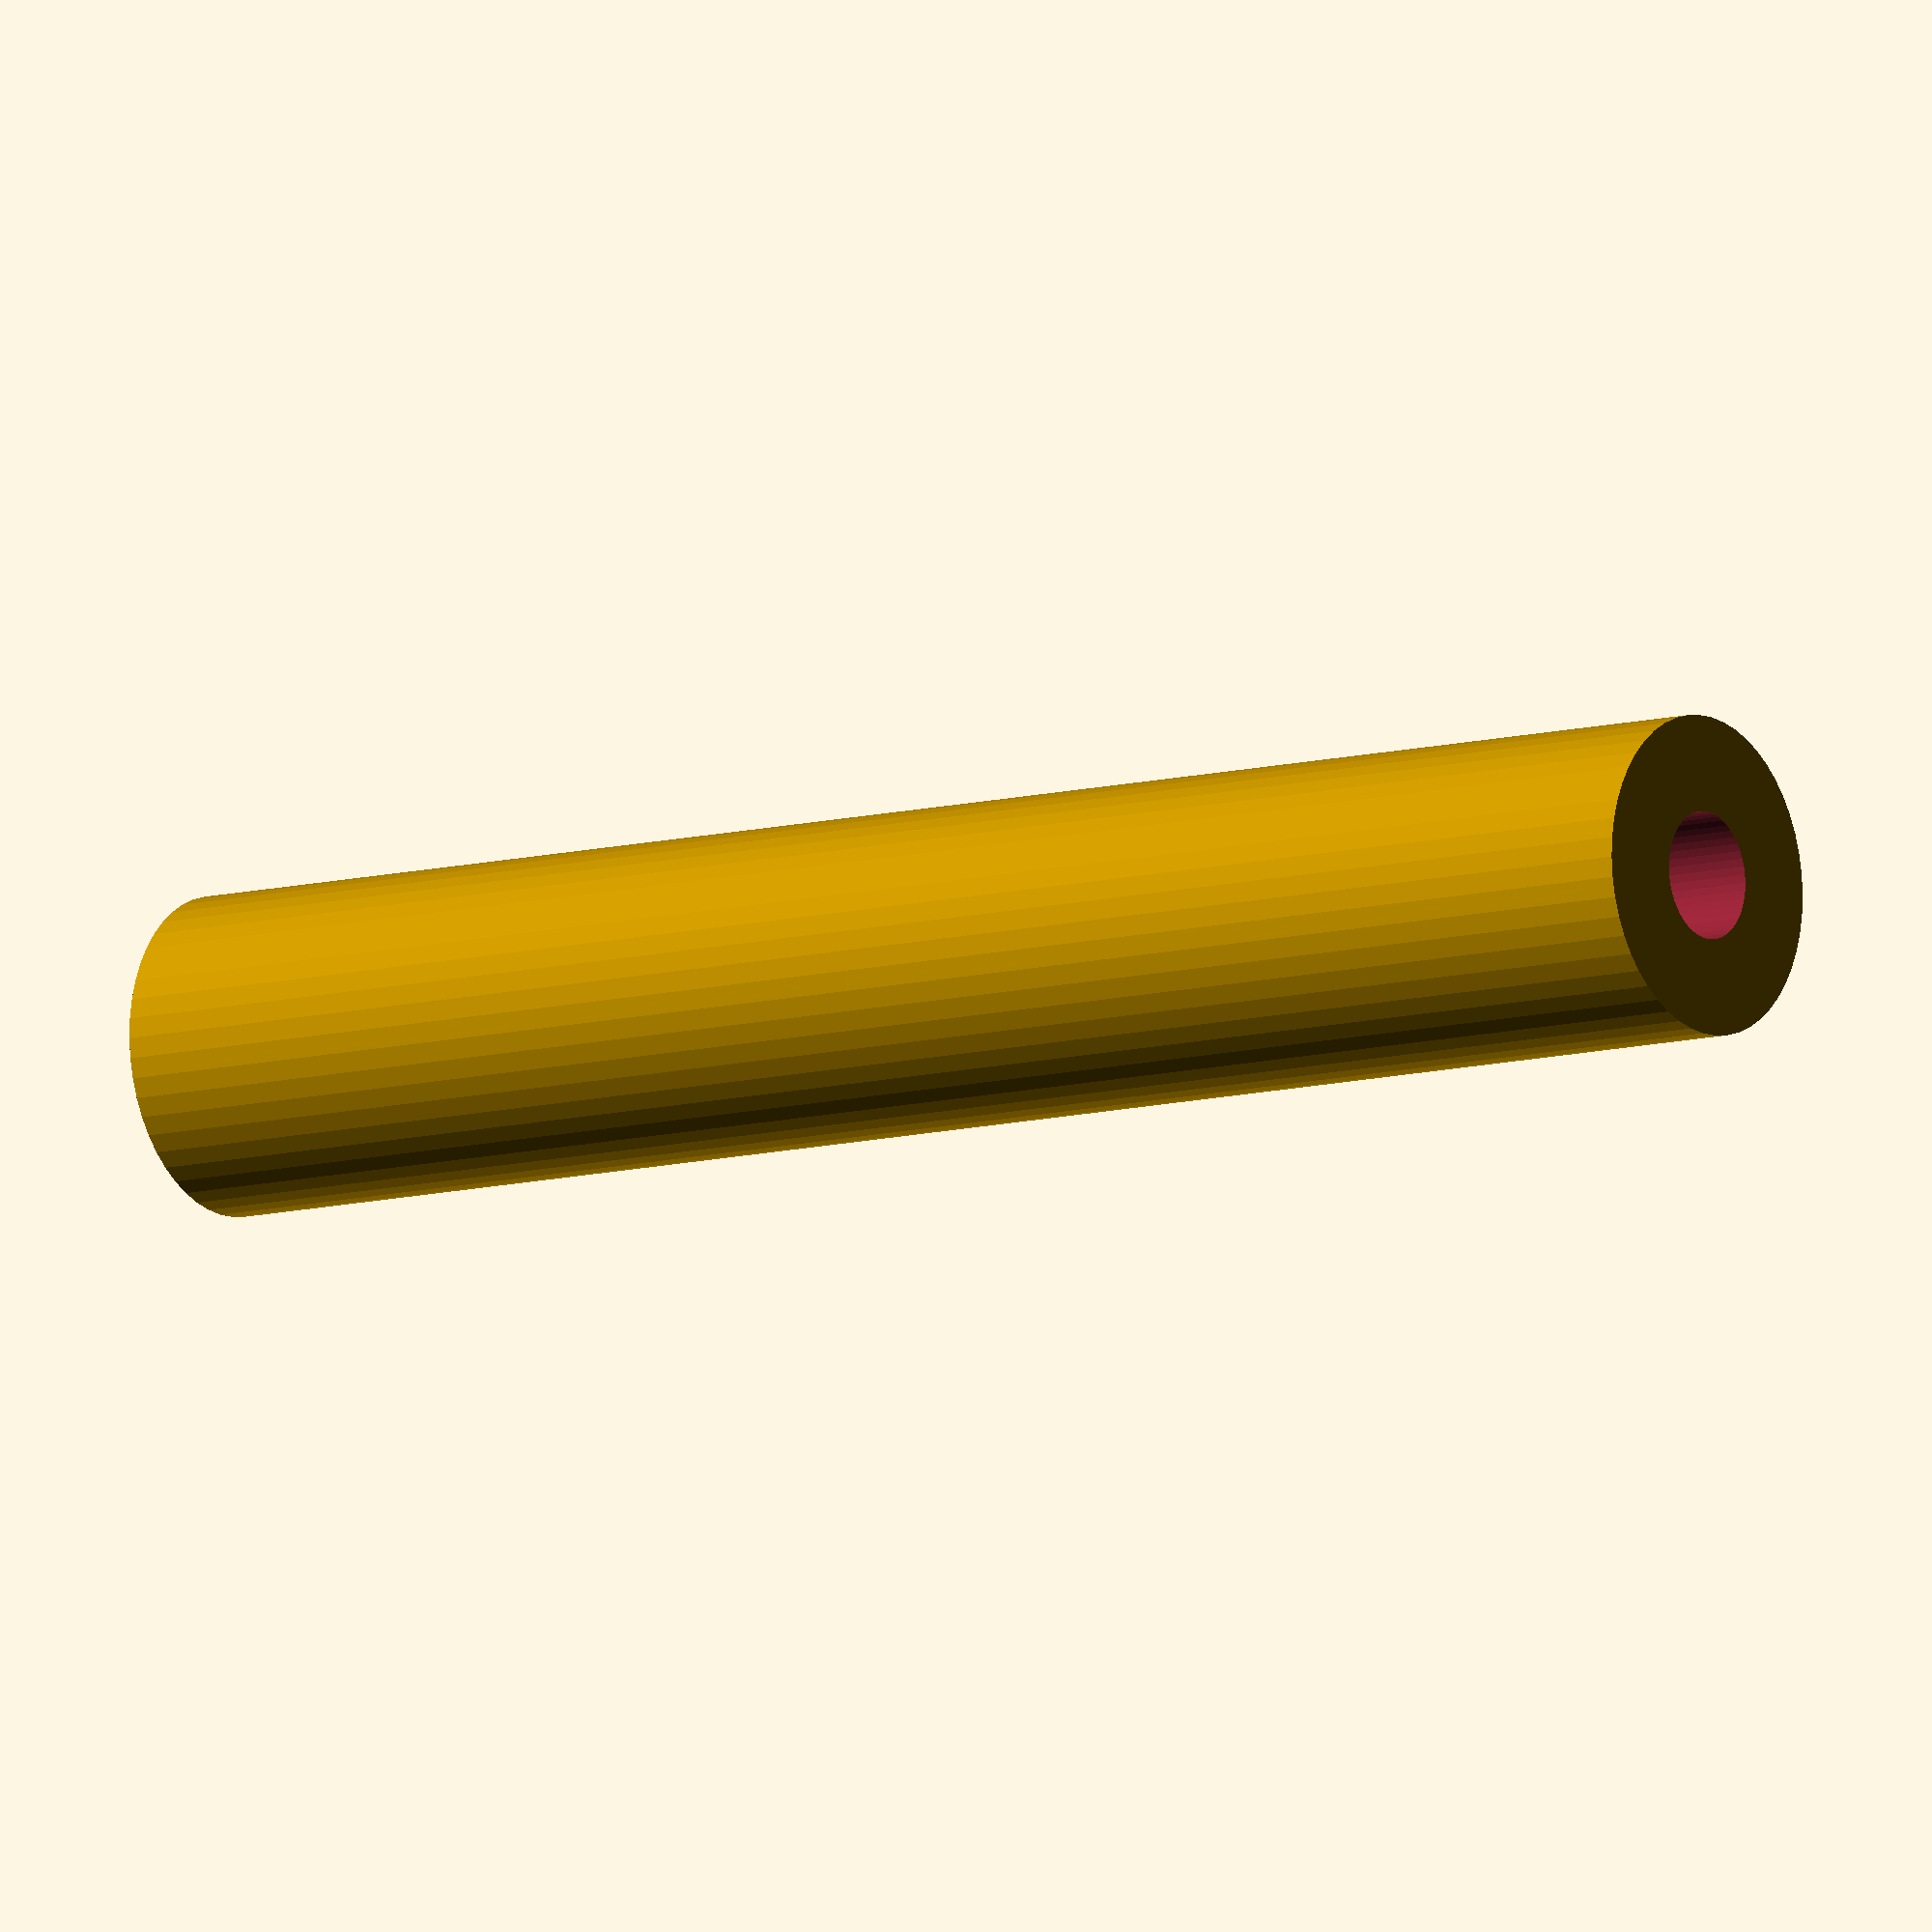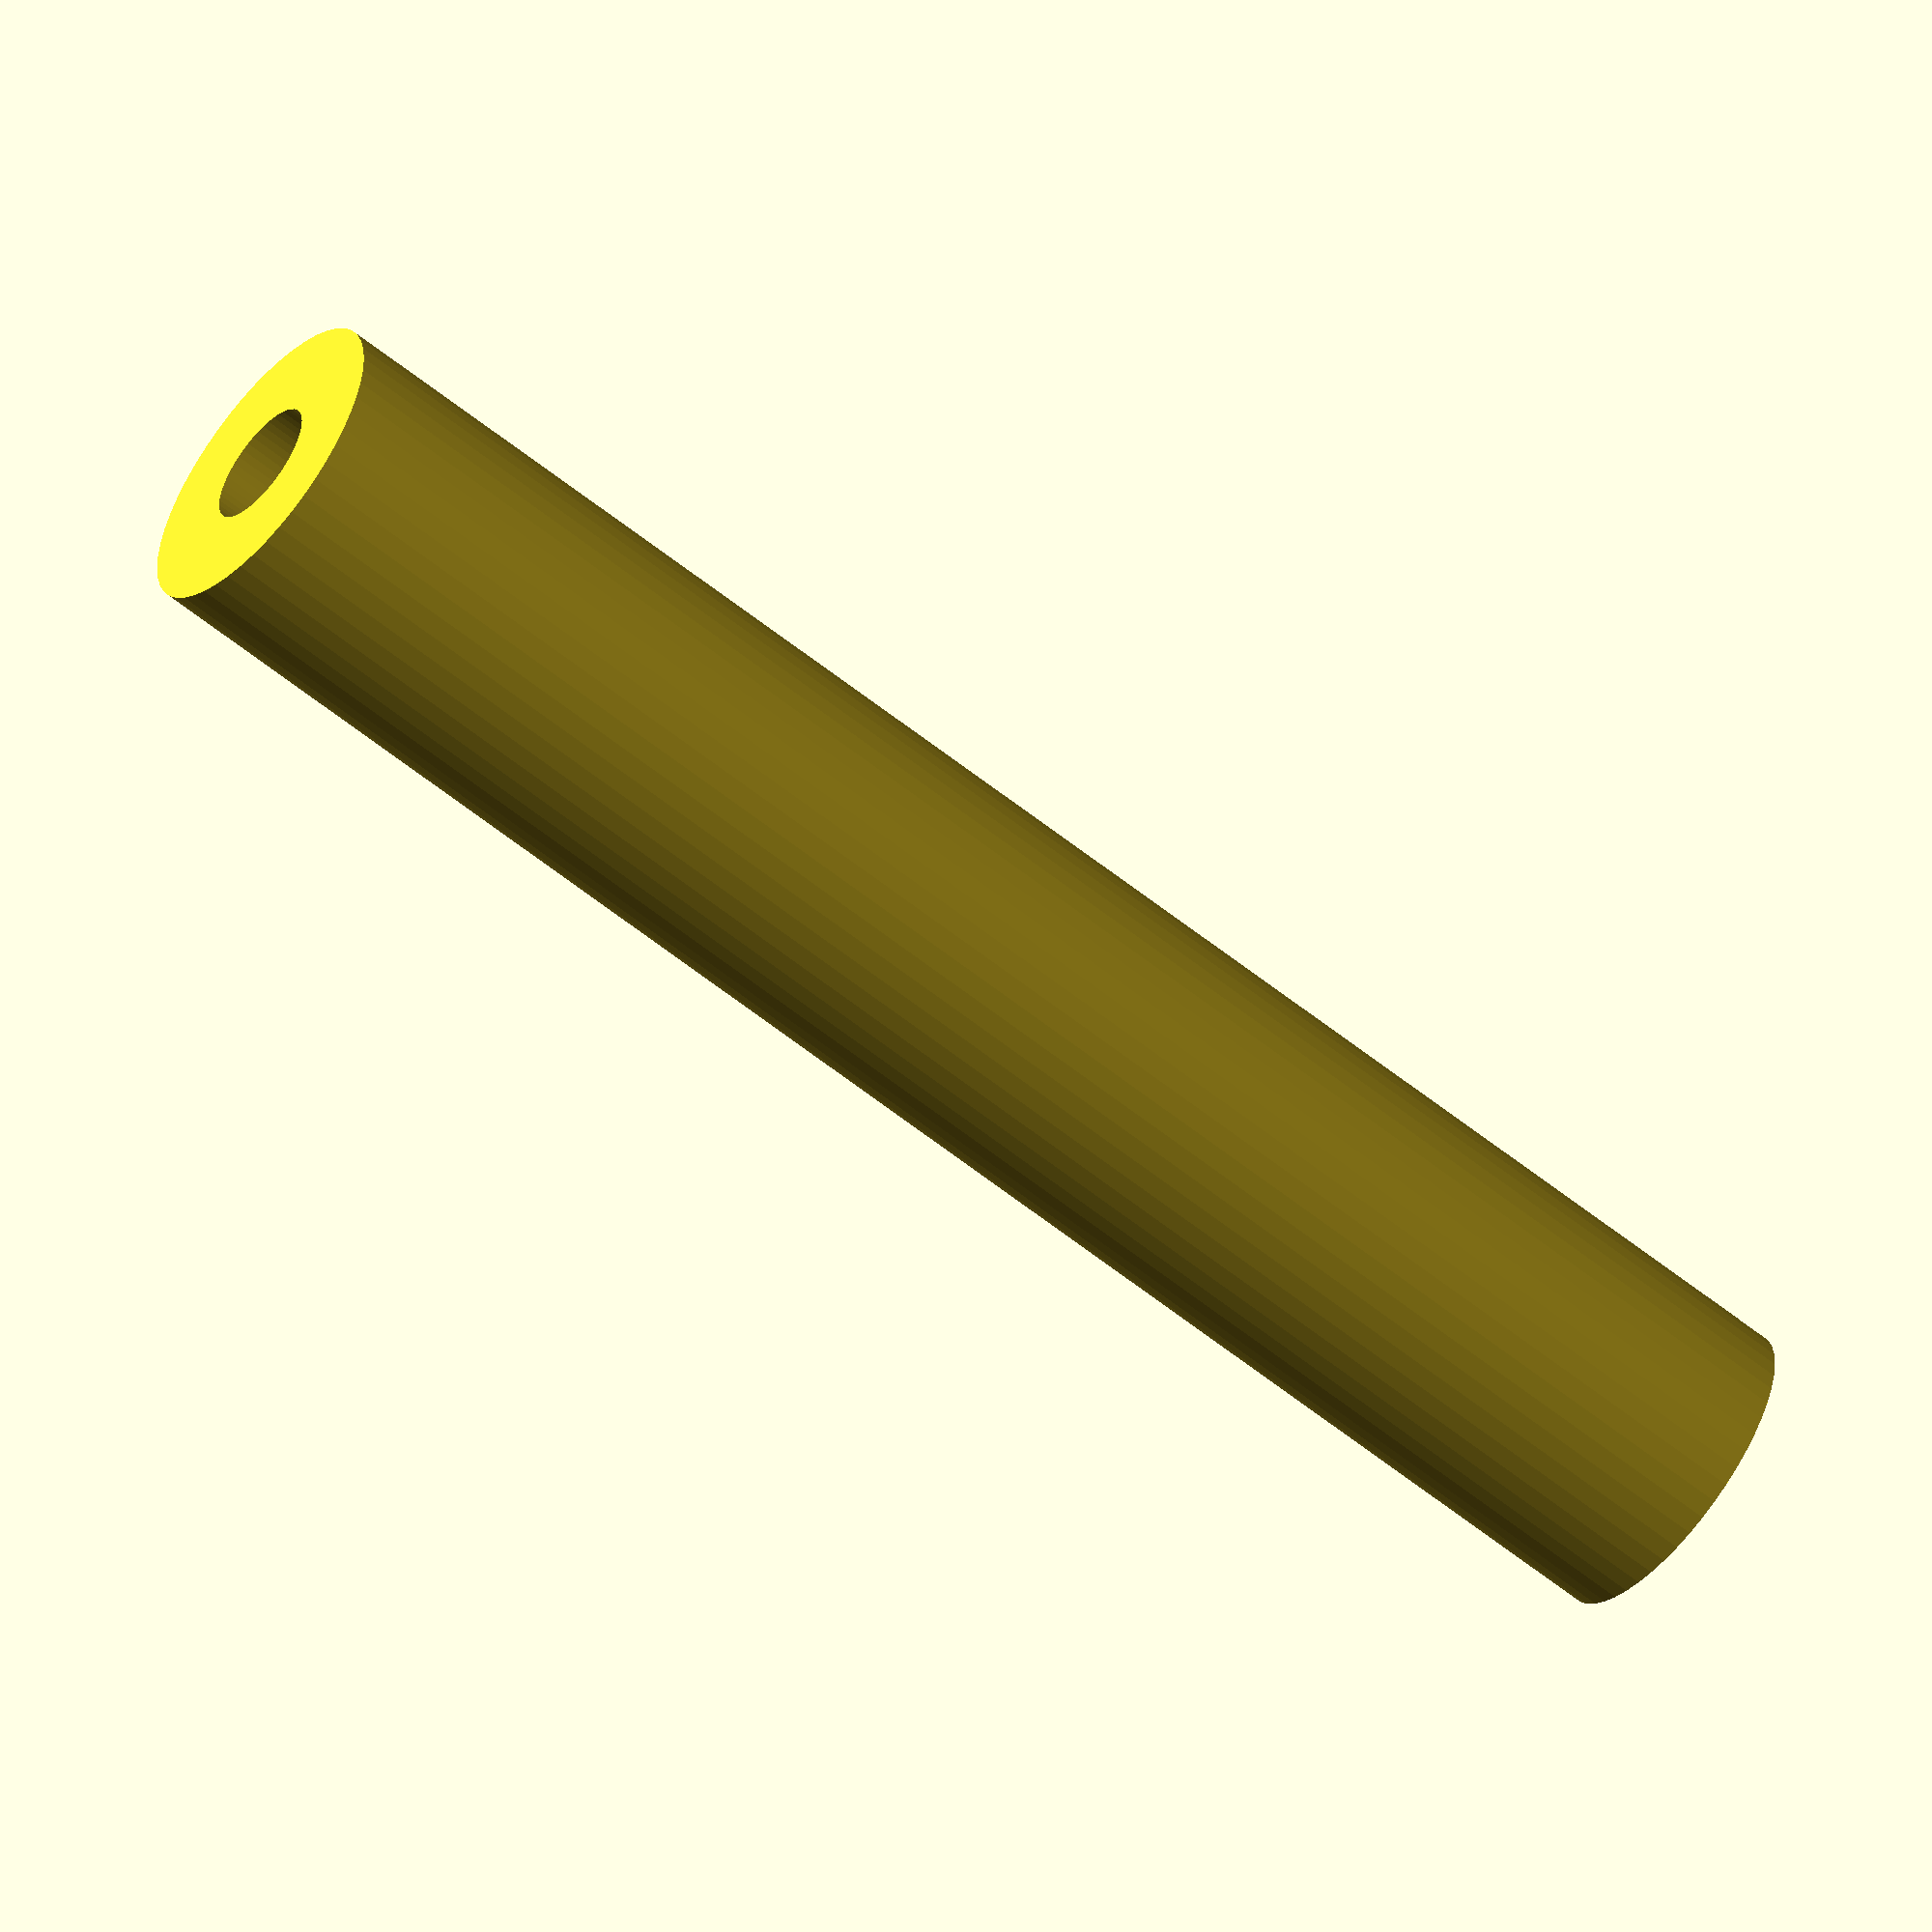
<openscad>
$fn = 50;


difference() {
	union() {
		translate(v = [0, 0, -28.5000000000]) {
			cylinder(h = 57, r = 5.0000000000);
		}
	}
	union() {
		translate(v = [0, 0, -100.0000000000]) {
			cylinder(h = 200, r = 2);
		}
	}
}
</openscad>
<views>
elev=189.6 azim=317.9 roll=53.7 proj=o view=solid
elev=58.5 azim=359.5 roll=230.1 proj=o view=wireframe
</views>
